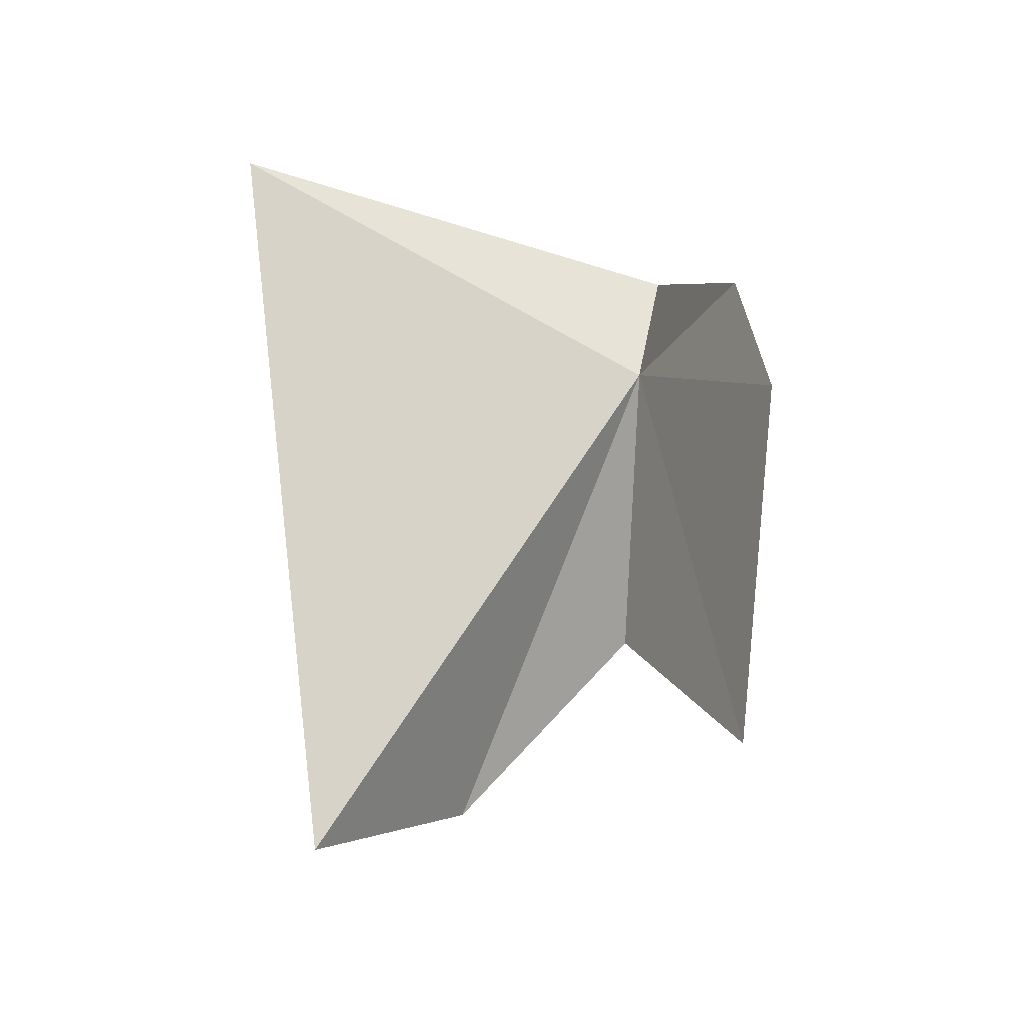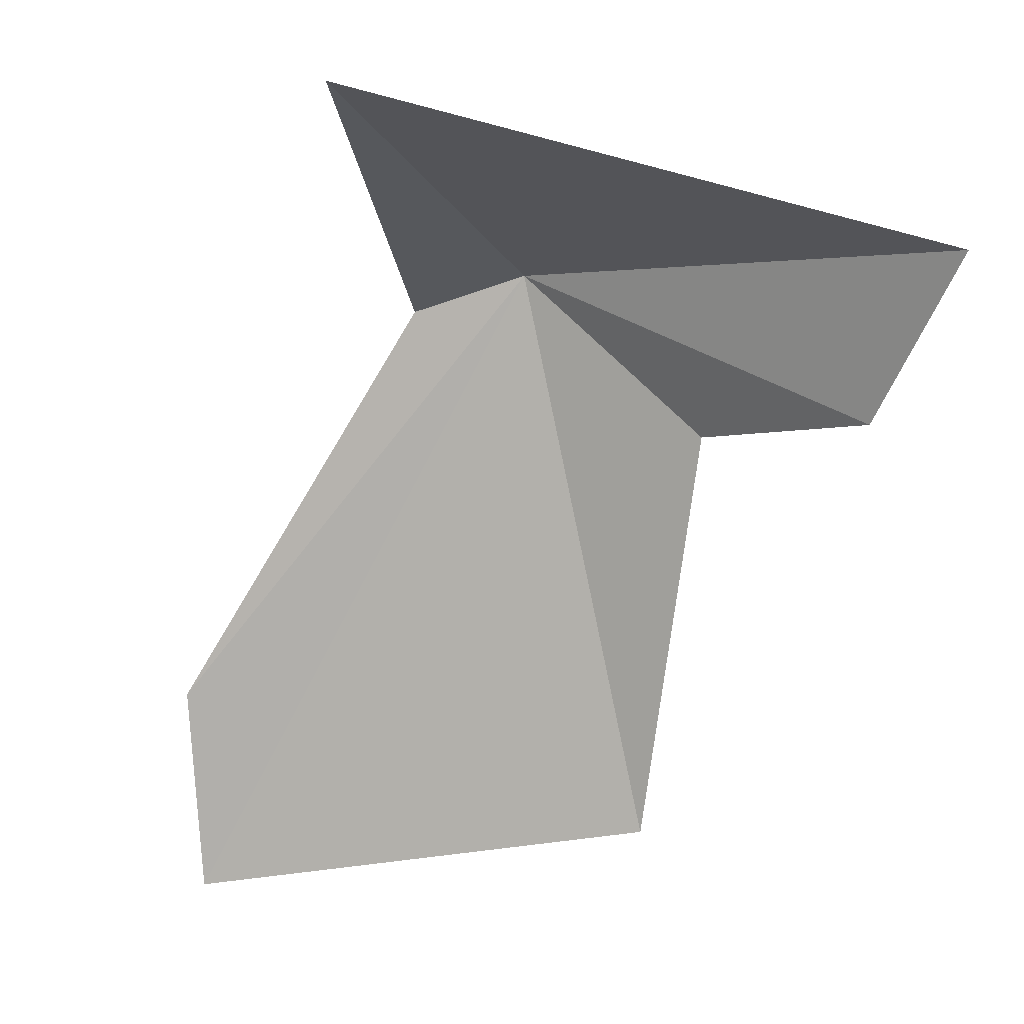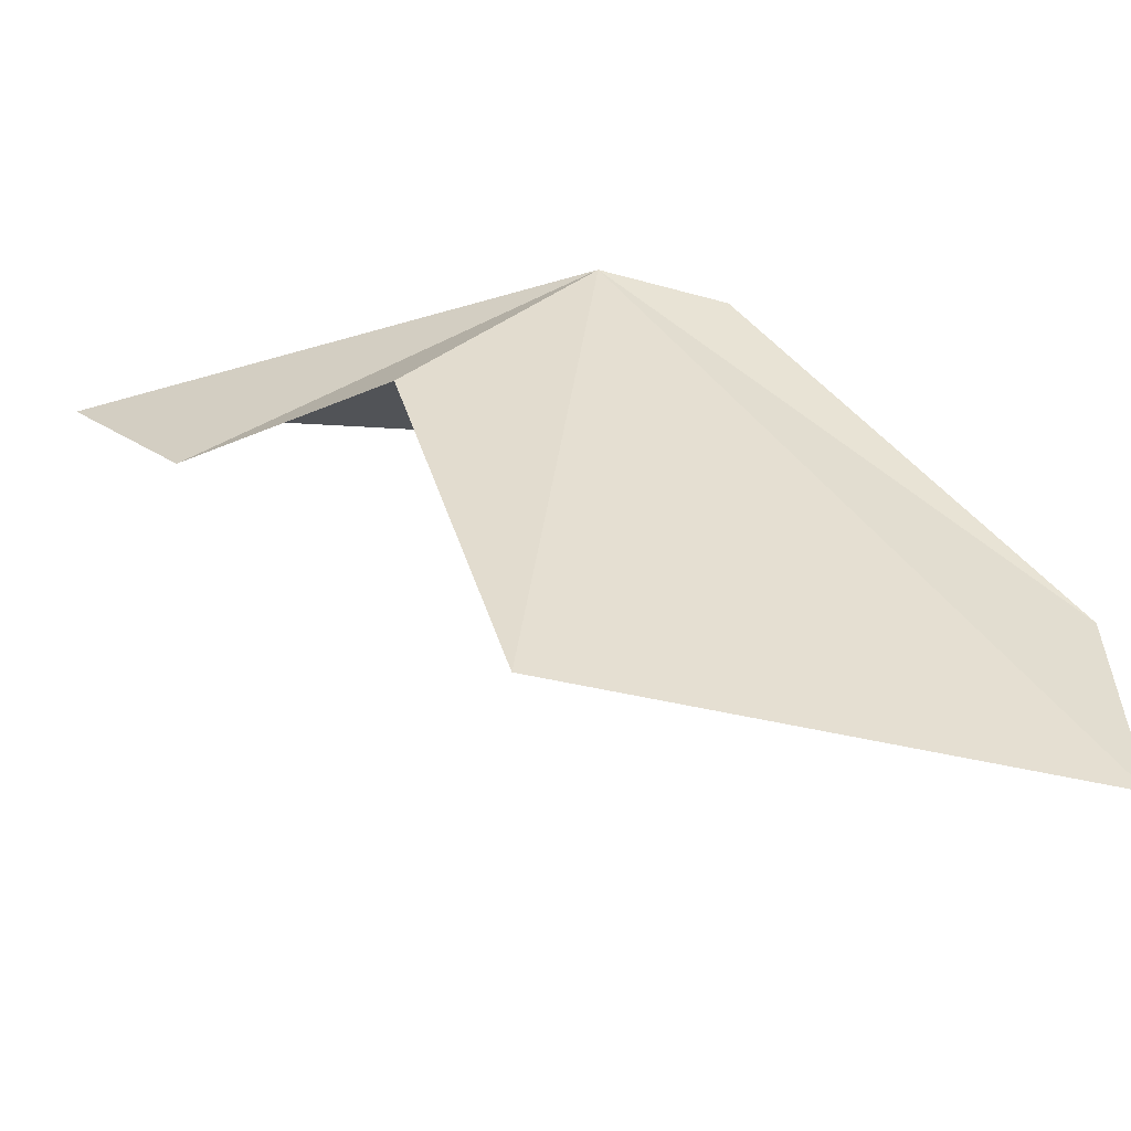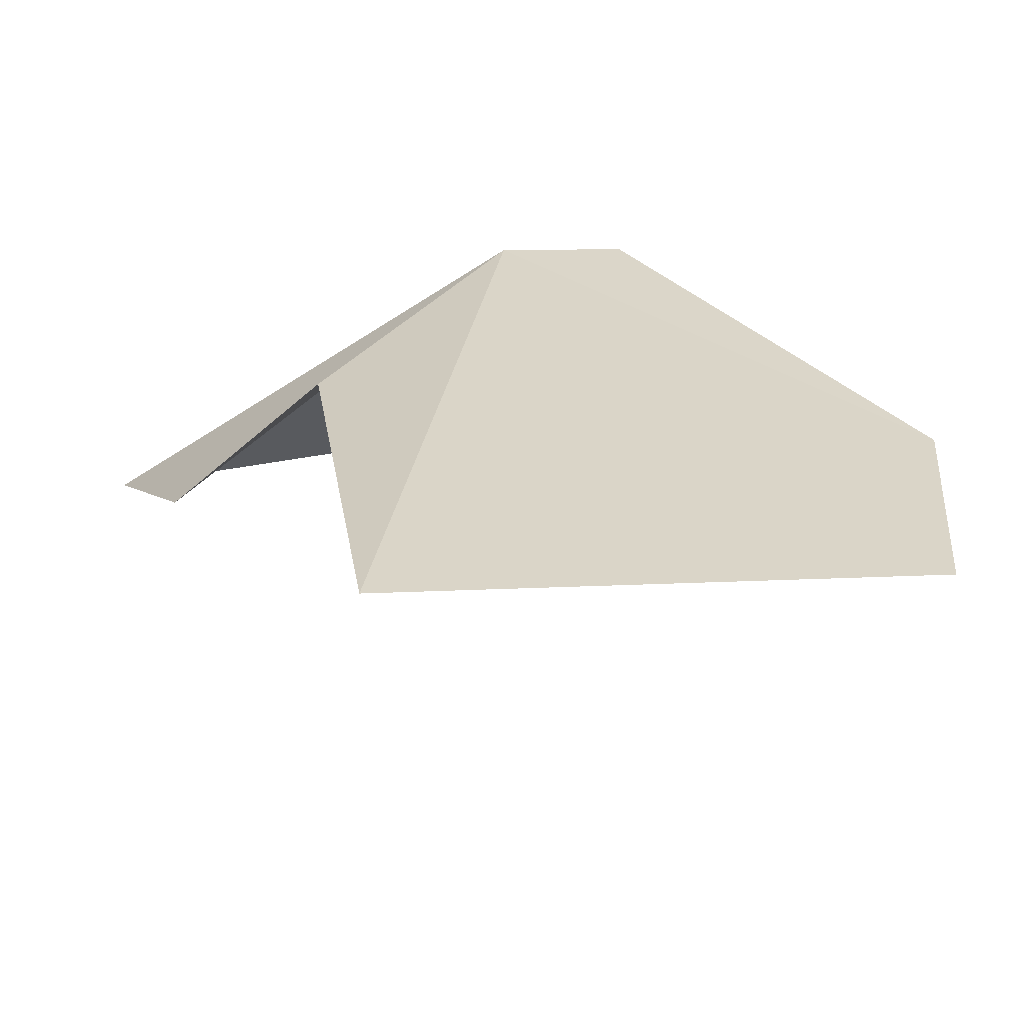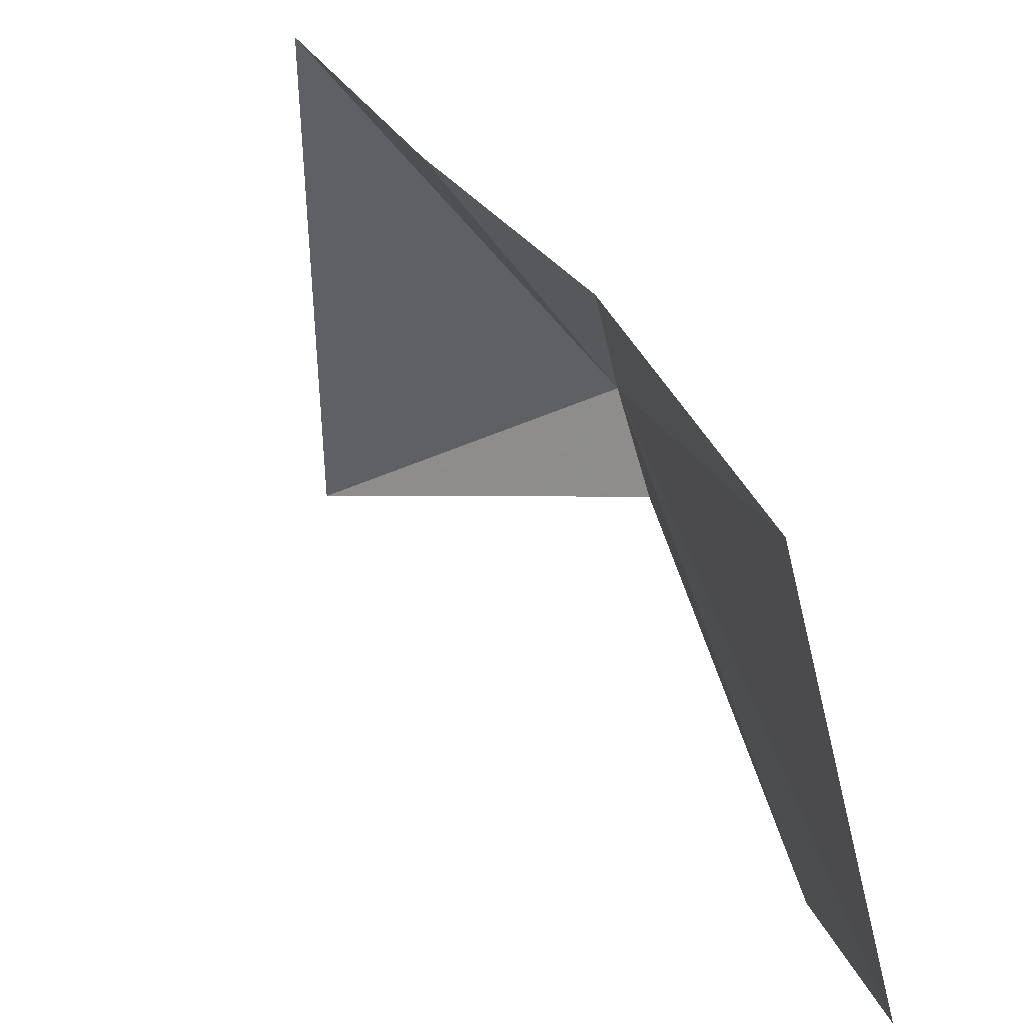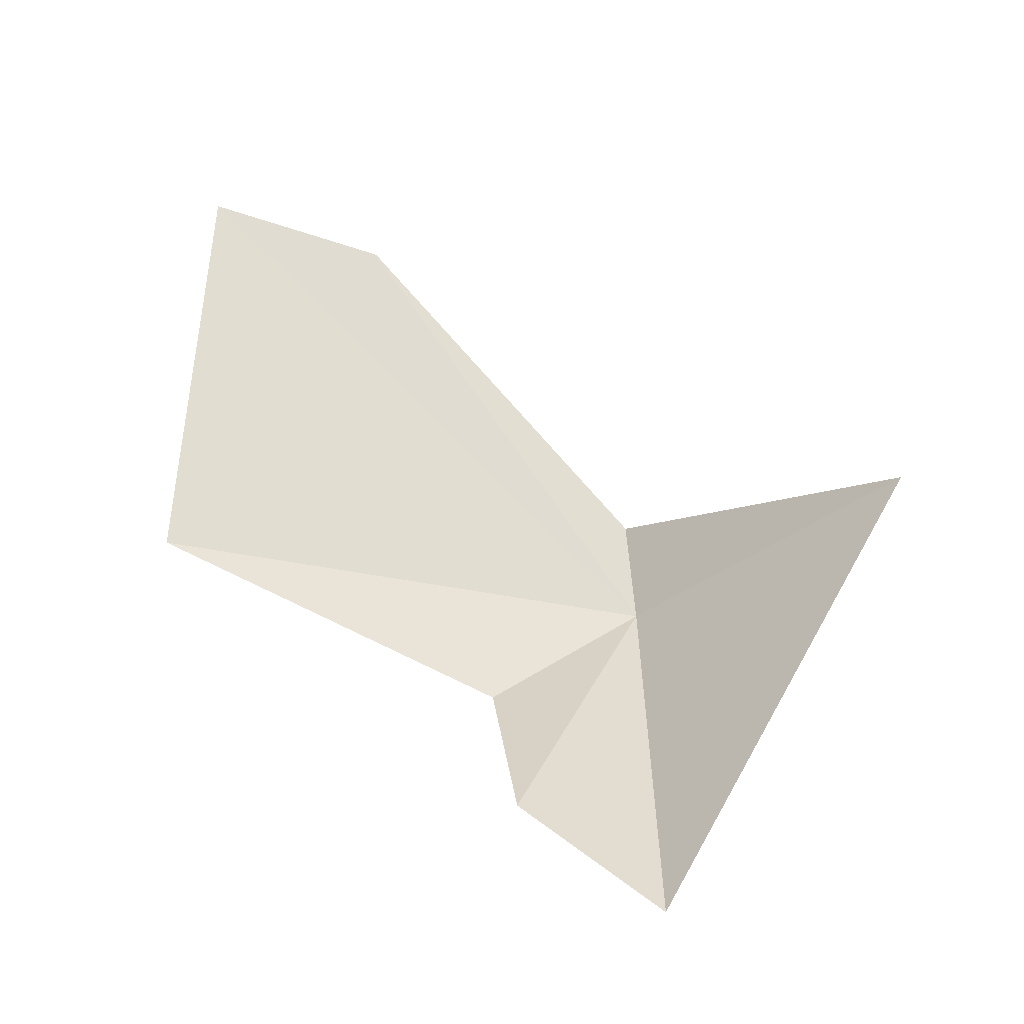
<metadata>
{"format":"obj","ext":"obj","renderer":"f3d","projection":"perspective","resolution":1024,"background":"white","views":[{"elev":61.6,"azim":24.1,"up":"+Z"},{"elev":-6.3,"azim":-60.0,"up":"+Z"},{"elev":-38.5,"azim":98.4,"up":"+Z"},{"elev":-42.9,"azim":117.8,"up":"+Z"},{"elev":-62.5,"azim":30.9,"up":"+Z"},{"elev":-45.5,"azim":-123.7,"up":"+Y"}]}
</metadata>
<code>
v 2.095 4.308 42.82
v 0.3511 4.285 43.36
v 1.964 4.847 42.68
v 1.746 1.938 42.63
v 2.206 6.254 39.88
v 1.94 6.179 40.84
v 2.871 4.094 40.16
v 2.4 3.515 42.02
v 2.084 2.536 41.97
f 1 3 2
f 1 2 4
f 1 5 6
f 1 6 3
f 1 7 5
f 1 8 7
f 1 9 8
f 1 4 9

</code>
